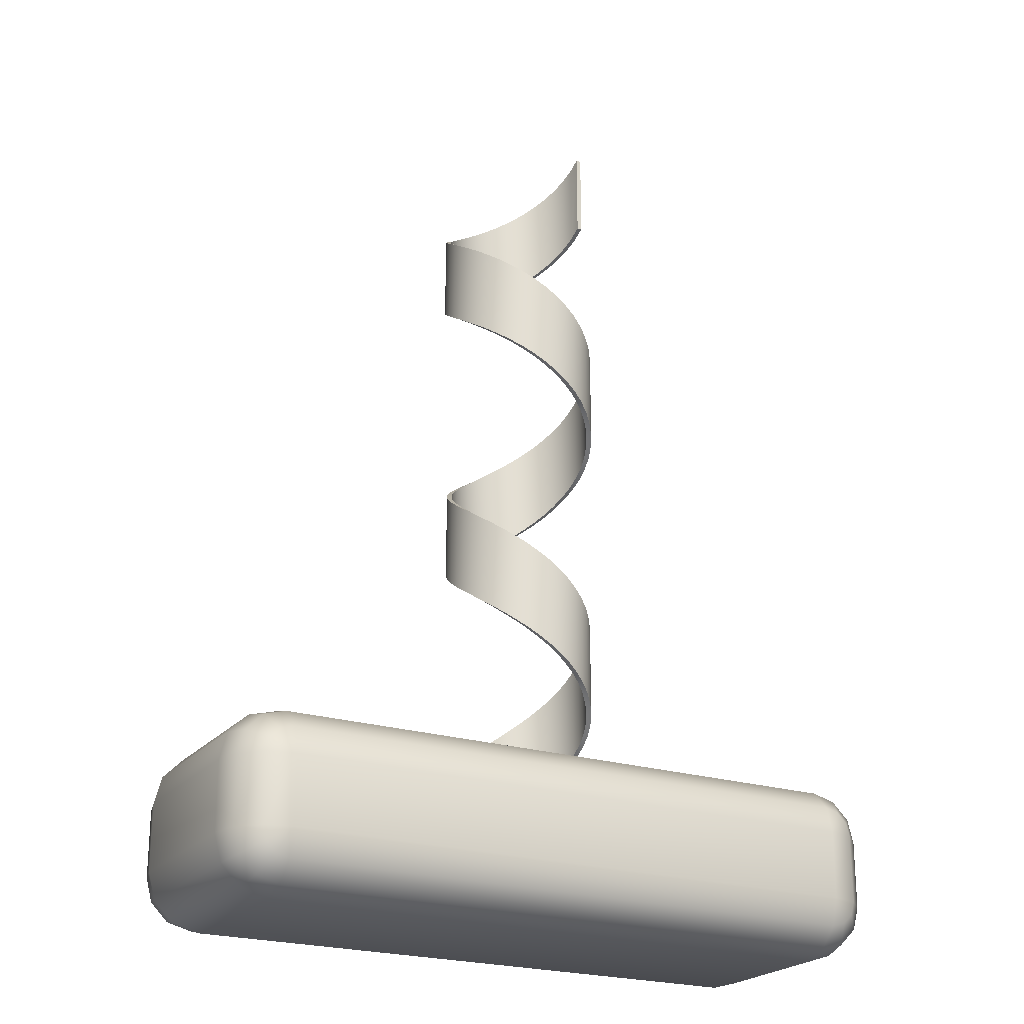
<metadata>
{"format":"obj","ext":"obj","renderer":"f3d","projection":"perspective","resolution":1024,"background":"white","views":[{"elev":-22.8,"azim":-28.6,"up":"+Y"}]}
</metadata>
<code>
v  7.005 -7.748 5.759
v  7.005 -9.591 5.759
v  23.18 -9.591 5.759
v  23.18 -7.748 5.759
v  7.005 -7.01 5.562
v  6.636 -7.109 5.562
v  6.366 -7.379 5.562
v  6.267 -7.748 5.562
v  6.267 -9.591 5.562
v  6.366 -9.96 5.562
v  6.636 -10.23 5.562
v  7.005 -10.33 5.562
v  23.18 -10.33 5.562
v  23.55 -10.23 5.562
v  23.82 -9.96 5.562
v  23.92 -9.591 5.562
v  23.92 -7.748 5.562
v  23.82 -7.379 5.562
v  23.55 -7.109 5.562
v  23.18 -7.01 5.562
v  7.005 -6.47 5.022
v  6.366 -6.641 5.022
v  5.899 -7.109 5.022
v  5.728 -7.748 5.022
v  5.728 -9.591 5.022
v  5.899 -10.23 5.022
v  6.366 -10.7 5.022
v  7.005 -10.87 5.022
v  23.18 -10.87 5.022
v  23.82 -10.7 5.022
v  24.29 -10.23 5.022
v  24.46 -9.591 5.022
v  24.46 -7.748 5.022
v  24.29 -7.109 5.022
v  23.82 -6.641 5.022
v  23.18 -6.47 5.022
v  7.005 -6.272 4.284
v  6.267 -6.47 4.284
v  5.728 -7.01 4.284
v  5.53 -7.748 4.284
v  5.53 -9.591 4.284
v  5.728 -10.33 4.284
v  6.267 -10.87 4.284
v  7.005 -11.07 4.284
v  23.18 -11.07 4.284
v  23.92 -10.87 4.284
v  24.46 -10.33 4.284
v  24.66 -9.591 4.284
v  24.66 -7.748 4.284
v  24.46 -7.01 4.284
v  23.92 -6.47 4.284
v  23.18 -6.272 4.284
v  7.005 -6.272 -0.3902
v  6.267 -6.47 -0.3902
v  5.728 -7.01 -0.3902
v  5.53 -7.748 -0.3902
v  5.53 -9.591 -0.3902
v  5.728 -10.33 -0.3902
v  6.267 -10.87 -0.3902
v  7.005 -11.07 -0.3902
v  23.18 -11.07 -0.3902
v  23.92 -10.87 -0.3902
v  24.46 -10.33 -0.3902
v  24.66 -9.591 -0.3902
v  24.66 -7.748 -0.3902
v  24.46 -7.01 -0.3902
v  23.92 -6.47 -0.3902
v  23.18 -6.272 -0.3902
v  7.005 -6.47 -1.128
v  6.366 -6.641 -1.128
v  5.899 -7.109 -1.128
v  5.728 -7.748 -1.128
v  5.728 -9.591 -1.128
v  5.899 -10.23 -1.128
v  6.366 -10.7 -1.128
v  7.005 -10.87 -1.128
v  23.18 -10.87 -1.128
v  23.82 -10.7 -1.128
v  24.29 -10.23 -1.128
v  24.46 -9.591 -1.128
v  24.46 -7.748 -1.128
v  24.29 -7.109 -1.128
v  23.82 -6.641 -1.128
v  23.18 -6.47 -1.128
v  7.005 -7.01 -1.668
v  6.636 -7.109 -1.668
v  6.366 -7.379 -1.668
v  6.267 -7.748 -1.668
v  6.267 -9.591 -1.668
v  6.366 -9.96 -1.668
v  6.636 -10.23 -1.668
v  7.005 -10.33 -1.668
v  23.18 -10.33 -1.668
v  23.55 -10.23 -1.668
v  23.82 -9.96 -1.668
v  23.92 -9.591 -1.668
v  23.92 -7.748 -1.668
v  23.82 -7.379 -1.668
v  23.55 -7.109 -1.668
v  23.18 -7.01 -1.668
v  7.005 -7.748 -1.865
v  7.005 -9.591 -1.865
v  23.18 -9.591 -1.865
v  23.18 -7.748 -1.865
g ChamferBox002
f 1 2 3 4
f 1 5 6
f 1 6 7
f 1 7 8
f 1 8 9 2
f 2 9 10
f 2 10 11
f 2 11 12
f 2 12 13 3
f 3 13 14
f 3 14 15
f 3 15 16
f 3 16 17 4
f 4 17 18
f 4 18 19
f 4 19 20
f 4 20 5 1
f 5 21 22 6
f 6 22 23 7
f 7 23 24 8
f 8 24 25 9
f 9 25 26 10
f 10 26 27 11
f 11 27 28 12
f 12 28 29 13
f 13 29 30 14
f 14 30 31 15
f 15 31 32 16
f 16 32 33 17
f 17 33 34 18
f 18 34 35 19
f 19 35 36 20
f 20 36 21 5
f 21 37 38 22
f 22 38 39 23
f 23 39 40 24
f 24 40 41 25
f 25 41 42 26
f 26 42 43 27
f 27 43 44 28
f 28 44 45 29
f 29 45 46 30
f 30 46 47 31
f 31 47 48 32
f 32 48 49 33
f 33 49 50 34
f 34 50 51 35
f 35 51 52 36
f 36 52 37 21
f 37 53 54 38
f 38 54 55 39
f 39 55 56 40
f 40 56 57 41
f 41 57 58 42
f 42 58 59 43
f 43 59 60 44
f 44 60 61 45
f 45 61 62 46
f 46 62 63 47
f 47 63 64 48
f 48 64 65 49
f 49 65 66 50
f 50 66 67 51
f 51 67 68 52
f 52 68 53 37
f 53 69 70 54
f 54 70 71 55
f 55 71 72 56
f 56 72 73 57
f 57 73 74 58
f 58 74 75 59
f 59 75 76 60
f 60 76 77 61
f 61 77 78 62
f 62 78 79 63
f 63 79 80 64
f 64 80 81 65
f 65 81 82 66
f 66 82 83 67
f 67 83 84 68
f 68 84 69 53
f 69 85 86 70
f 70 86 87 71
f 71 87 88 72
f 72 88 89 73
f 73 89 90 74
f 74 90 91 75
f 75 91 92 76
f 76 92 93 77
f 77 93 94 78
f 78 94 95 79
f 79 95 96 80
f 80 96 97 81
f 81 97 98 82
f 82 98 99 83
f 83 99 100 84
f 84 100 85 69
f 85 101 86
f 86 101 87
f 87 101 88
f 88 101 102 89
f 89 102 90
f 90 102 91
f 91 102 92
f 92 102 103 93
f 93 103 94
f 94 103 95
f 95 103 96
f 96 103 104 97
f 97 104 98
f 98 104 99
f 99 104 100
f 100 104 101 85
f 104 103 102 101
v  17.48 11.75 1.515
v  17.51 11.97 1.86
v  17.51 14.47 1.86
v  17.48 14.25 1.508
v  17.4 11.54 1.187
v  17.39 14.04 1.179
v  17.26 11.32 0.8755
v  17.26 13.82 0.8688
v  17.09 11.1 0.5895
v  17.08 13.6 0.5834
v  16.86 10.89 0.3358
v  16.86 13.39 0.3305
v  16.6 10.67 0.1205
v  16.6 13.17 0.1161
v  16.32 10.45 -0.051
v  16.31 12.95 -0.0544
v  16 10.24 -0.1747
v  16 12.74 -0.1769
v  15.68 10.02 -0.2475
v  15.67 12.52 -0.2485
v  15.34 9.807 -0.2678
v  15.33 12.31 -0.2676
v  15.01 9.591 -0.2352
v  15 12.09 -0.2338
v  14.69 9.374 -0.1507
v  14.68 11.87 -0.1481
v  14.38 9.158 -0.0166
v  14.37 11.66 -0.0129
v  14.1 8.942 0.1637
v  14.09 11.44 0.1684
v  13.85 8.726 0.3855
v  13.85 11.23 0.3911
v  13.64 8.51 0.6432
v  13.64 11.01 0.6495
v  13.48 8.294 0.9301
v  13.48 10.79 0.9371
v  13.36 8.078 1.239
v  13.36 10.58 1.247
v  13.29 7.862 1.563
v  13.29 10.36 1.57
v  13.28 7.646 1.892
v  13.28 10.15 1.9
v  13.31 7.43 2.22
v  13.31 9.93 2.227
v  13.4 7.214 2.537
v  13.4 9.714 2.544
v  13.54 6.998 2.836
v  13.54 9.498 2.843
v  13.72 6.782 3.11
v  13.72 9.282 3.116
v  13.94 6.566 3.351
v  13.94 9.066 3.356
v  14.19 6.35 3.554
v  14.2 8.85 3.558
v  14.48 6.133 3.714
v  14.49 8.633 3.717
v  14.78 5.918 3.827
v  14.79 8.418 3.829
v  15.1 5.701 3.89
v  15.11 8.201 3.891
v  15.43 5.485 3.902
v  15.44 7.985 3.902
v  15.75 5.269 3.863
v  15.76 7.769 3.861
v  16.06 5.053 3.773
v  16.07 7.553 3.77
v  16.36 4.837 3.636
v  16.36 7.337 3.632
v  16.62 4.621 3.455
v  16.63 7.121 3.45
v  16.86 4.405 3.234
v  16.86 6.905 3.228
v  17.06 4.189 2.979
v  17.06 6.689 2.972
v  17.21 3.973 2.696
v  17.21 6.473 2.689
v  17.32 3.757 2.394
v  17.32 6.257 2.386
v  17.38 3.541 2.078
v  17.38 6.041 2.07
v  17.38 3.325 1.758
v  17.38 5.825 1.75
v  17.34 3.109 1.441
v  17.34 5.609 1.433
v  17.25 2.893 1.135
v  17.25 5.393 1.128
v  17.11 2.676 0.8482
v  17.11 5.176 0.8413
v  16.93 2.461 0.5869
v  16.92 4.96 0.5807
v  16.71 2.244 0.3578
v  16.7 4.744 0.3525
v  16.46 2.028 0.1667
v  16.45 4.528 0.1624
v  16.18 1.812 0.0181
v  16.17 4.312 0.0149
v  15.88 1.596 -0.0844
v  15.87 4.096 -0.0864
v  15.56 1.38 -0.1384
v  15.56 3.88 -0.1391
v  15.25 1.164 -0.1426
v  15.24 3.664 -0.142
v  14.94 0.9481 -0.0971
v  14.93 3.448 -0.0953
v  14.64 0.732 -0.0032
v  14.63 3.232 -0.0001
v  14.36 0.5159 0.1367
v  14.35 3.016 0.1408
v  14.1 0.2999 0.3188
v  14.1 2.8 0.324
v  13.88 0.0838 0.5385
v  13.87 2.584 0.5446
v  13.69 -0.1323 0.7902
v  13.69 2.368 0.7971
v  13.55 -0.3483 1.067
v  13.55 2.152 1.075
v  13.45 -0.5644 1.363
v  13.45 1.936 1.371
v  13.4 -0.7804 1.671
v  13.4 1.72 1.679
v  13.4 -0.9965 1.981
v  13.4 1.504 1.989
v  13.45 -1.213 2.288
v  13.45 1.287 2.296
v  13.55 -1.429 2.582
v  13.55 1.071 2.59
v  13.69 -1.645 2.857
v  13.69 0.8553 2.864
v  13.87 -1.861 3.106
v  13.88 0.6393 3.112
v  14.09 -2.077 3.323
v  14.1 0.4232 3.329
v  14.34 -2.293 3.503
v  14.35 0.2071 3.507
v  14.61 -2.509 3.64
v  14.62 -0.0089 3.643
v  14.91 -2.725 3.733
v  14.91 -0.225 3.735
v  15.21 -2.941 3.778
v  15.22 -0.4411 3.779
v  15.52 -3.157 3.775
v  15.52 -0.6571 3.774
v  15.82 -3.373 3.724
v  15.82 -0.8732 3.721
v  16.1 -3.589 3.626
v  16.11 -1.089 3.622
v  16.37 -3.805 3.484
v  16.38 -1.305 3.479
v  16.62 -4.021 3.301
v  16.62 -1.521 3.296
v  16.83 -4.237 3.083
v  16.83 -1.737 3.077
v  17 -4.454 2.835
v  17.01 -1.954 2.828
v  17.13 -4.67 2.563
v  17.14 -2.17 2.556
v  17.22 -4.886 2.274
v  17.22 -2.386 2.266
v  17.26 -5.102 1.976
v  17.26 -2.602 1.967
v  17.26 -5.318 1.675
v  17.25 -2.818 1.667
v  17.2 -5.534 1.379
v  17.2 -3.034 1.371
v  17.1 -5.75 1.096
v  17.1 -3.25 1.089
v  16.96 -5.966 0.833
v  16.95 -3.466 0.826
v  16.78 -6.182 0.5959
v  16.77 -3.682 0.5897
v  16.56 -6.398 0.3908
v  16.55 -3.898 0.3856
v  16.31 -6.614 0.2228
v  16.31 -4.114 0.2186
v  16.04 -6.83 0.0958
v  16.04 -4.33 0.0929
v  15.76 -7.046 0.013
v  15.75 -4.546 0.0113
v  15.47 -7.262 -0.0237
v  15.46 -4.762 -0.0241
v  15.17 -7.478 -0.0137
v  15.16 -4.978 -0.0127
v  14.88 -7.694 0.0428
v  14.87 -5.194 0.0451
v  14.6 -7.91 0.1442
v  14.59 -5.41 0.1478
v  14.34 -8.127 0.2878
v  14.34 -5.627 0.2925
v  14.11 -8.343 0.4698
v  14.11 -5.843 0.4756
v  13.91 -8.559 0.6857
v  13.91 -6.059 0.6923
v  13.75 -8.775 0.9298
v  13.75 -6.275 0.9372
v  13.63 -8.991 1.196
v  13.63 -6.491 1.204
v  13.55 -9.207 1.478
v  13.55 -6.707 1.486
v  13.52 -9.423 1.768
v  13.52 -6.923 1.776
v  13.53 -9.639 2.059
v  13.53 -7.139 2.067
v  13.59 -9.855 2.343
v  13.59 -7.355 2.352
v  13.69 -10.07 2.615
v  13.7 -7.571 2.623
v  13.85 -10.29 2.879
v  13.85 -7.787 2.879
v  17.65 14.47 1.848
v  17.65 11.97 1.848
v  17.62 11.75 1.488
v  17.62 14.25 1.488
v  17.53 11.54 1.138
v  17.53 14.04 1.138
v  17.39 11.32 0.8071
v  17.39 13.82 0.8071
v  17.2 11.1 0.5027
v  17.2 13.6 0.5027
v  16.96 10.89 0.2328
v  16.96 13.39 0.2328
v  16.68 10.67 0.0038
v  16.68 13.17 0.0038
v  16.37 10.45 -0.1784
v  16.37 12.95 -0.1784
v  16.04 10.24 -0.3096
v  16.04 12.74 -0.3096
v  15.69 10.02 -0.3866
v  15.69 12.52 -0.3866
v  15.33 9.807 -0.4076
v  15.33 12.31 -0.4076
v  14.98 9.591 -0.3722
v  14.98 12.09 -0.3722
v  14.64 9.374 -0.2815
v  14.64 11.87 -0.2815
v  14.31 9.158 -0.1379
v  14.31 11.66 -0.1379
v  14.01 8.942 0.0549
v  14.01 11.44 0.0549
v  13.75 8.726 0.292
v  13.75 11.23 0.292
v  13.53 8.51 0.5672
v  13.53 11.01 0.5672
v  13.35 8.294 0.8737
v  13.35 10.79 0.8737
v  13.22 8.078 1.204
v  13.22 10.58 1.204
v  13.15 7.862 1.549
v  13.15 10.36 1.549
v  13.14 7.646 1.901
v  13.14 10.15 1.901
v  13.18 7.43 2.25
v  13.18 9.93 2.25
v  13.27 7.214 2.588
v  13.27 9.714 2.588
v  13.41 6.998 2.907
v  13.41 9.498 2.907
v  13.61 6.782 3.199
v  13.61 9.282 3.199
v  13.85 6.566 3.456
v  13.85 9.066 3.456
v  14.12 6.35 3.672
v  14.12 8.85 3.672
v  14.42 6.133 3.843
v  14.42 8.633 3.843
v  14.75 5.918 3.963
v  14.75 8.418 3.963
v  15.09 5.701 4.029
v  15.09 8.201 4.029
v  15.44 5.485 4.042
v  15.44 7.985 4.042
v  15.78 5.269 3.999
v  15.78 7.769 3.999
v  16.12 5.053 3.903
v  16.12 7.553 3.903
v  16.43 4.837 3.756
v  16.43 7.337 3.756
v  16.71 4.621 3.561
v  16.71 7.121 3.561
v  16.96 4.405 3.325
v  16.96 6.905 3.325
v  17.17 4.189 3.052
v  17.17 6.689 3.052
v  17.34 3.973 2.75
v  17.34 6.473 2.75
v  17.45 3.757 2.426
v  17.45 6.257 2.426
v  17.52 3.541 2.089
v  17.52 6.041 2.089
v  17.52 3.325 1.746
v  17.52 5.825 1.746
v  17.48 3.109 1.407
v  17.48 5.609 1.407
v  17.38 2.893 1.081
v  17.38 5.393 1.081
v  17.23 2.676 0.7739
v  17.23 5.176 0.7739
v  17.03 2.461 0.4948
v  17.03 4.96 0.4948
v  16.8 2.244 0.2503
v  16.8 4.744 0.2503
v  16.53 2.028 0.0463
v  16.53 4.528 0.0463
v  16.23 1.812 -0.112
v  16.23 4.312 -0.112
v  15.91 1.596 -0.2211
v  15.91 4.096 -0.2211
v  15.57 1.38 -0.2781
v  15.57 3.88 -0.2781
v  15.24 1.164 -0.2819
v  15.24 3.664 -0.2819
v  14.9 0.9481 -0.2325
v  14.9 3.448 -0.2325
v  14.58 0.732 -0.1314
v  14.58 3.232 -0.1314
v  14.28 0.5159 0.0189
v  14.28 3.016 0.0189
v  14.01 0.2999 0.2144
v  14.01 2.8 0.2144
v  13.77 0.0838 0.4501
v  13.77 2.584 0.4501
v  13.57 -0.1323 0.7201
v  13.57 2.368 0.7201
v  13.42 -0.3483 1.017
v  13.42 2.152 1.017
v  13.32 -0.5644 1.335
v  13.32 1.936 1.335
v  13.26 -0.7804 1.664
v  13.26 1.72 1.664
v  13.26 -0.9965 1.996
v  13.26 1.504 1.996
v  13.32 -1.213 2.325
v  13.32 1.287 2.325
v  13.42 -1.429 2.64
v  13.42 1.071 2.64
v  13.57 -1.645 2.934
v  13.57 0.8553 2.934
v  13.77 -1.861 3.201
v  13.77 0.6393 3.201
v  14 -2.077 3.433
v  14 0.4232 3.433
v  14.27 -2.293 3.625
v  14.27 0.2071 3.625
v  14.57 -2.509 3.772
v  14.57 -0.0089 3.772
v  14.88 -2.725 3.87
v  14.88 -0.225 3.87
v  15.2 -2.941 3.918
v  15.2 -0.4411 3.918
v  15.53 -3.157 3.914
v  15.53 -0.6571 3.914
v  15.85 -3.373 3.858
v  15.85 -0.8732 3.858
v  16.16 -3.589 3.752
v  16.16 -1.089 3.752
v  16.45 -3.805 3.6
v  16.45 -1.305 3.6
v  16.71 -4.021 3.403
v  16.71 -1.521 3.403
v  16.94 -4.237 3.169
v  16.94 -1.737 3.169
v  17.12 -4.454 2.902
v  17.12 -1.954 2.902
v  17.27 -4.67 2.61
v  17.27 -2.17 2.61
v  17.36 -4.886 2.3
v  17.36 -2.386 2.3
v  17.4 -5.102 1.979
v  17.4 -2.602 1.979
v  17.39 -5.318 1.656
v  17.39 -2.818 1.656
v  17.34 -5.534 1.339
v  17.34 -3.034 1.339
v  17.23 -5.75 1.035
v  17.23 -3.25 1.035
v  17.07 -5.966 0.753
v  17.07 -3.466 0.753
v  16.88 -6.182 0.4988
v  16.88 -3.682 0.4988
v  16.64 -6.398 0.279
v  16.64 -3.898 0.279
v  16.38 -6.614 0.0991
v  16.38 -4.114 0.0991
v  16.09 -6.83 -0.0367
v  16.09 -4.33 -0.0367
v  15.78 -7.046 -0.125
v  15.78 -4.546 -0.125
v  15.47 -7.262 -0.1637
v  15.47 -4.762 -0.1637
v  15.15 -7.478 -0.1522
v  15.15 -4.978 -0.1522
v  14.84 -7.694 -0.0907
v  14.84 -5.194 -0.0907
v  14.54 -7.91 0.0189
v  14.54 -5.41 0.0189
v  14.26 -8.127 0.1739
v  14.26 -5.627 0.1739
v  14.01 -8.343 0.3702
v  14.01 -5.843 0.3702
v  13.8 -8.559 0.6028
v  13.8 -6.059 0.6028
v  13.63 -8.775 0.8657
v  13.63 -6.275 0.8657
v  13.5 -8.991 1.152
v  13.5 -6.491 1.152
v  13.41 -9.207 1.456
v  13.41 -6.707 1.456
v  13.38 -9.423 1.768
v  13.38 -6.923 1.768
v  13.39 -9.639 2.081
v  13.39 -7.139 2.081
v  13.46 -9.855 2.387
v  13.46 -7.355 2.387
v  13.57 -10.07 2.679
v  13.57 -7.571 2.679
v  13.73 -10.29 2.949
v  13.73 -7.787 2.949
g Helix002
f 105 106 107 108
f 109 105 108 110
f 111 109 110 112
f 113 111 112 114
f 115 113 114 116
f 117 115 116 118
f 119 117 118 120
f 121 119 120 122
f 123 121 122 124
f 125 123 124 126
f 127 125 126 128
f 129 127 128 130
f 131 129 130 132
f 133 131 132 134
f 135 133 134 136
f 137 135 136 138
f 139 137 138 140
f 141 139 140 142
f 143 141 142 144
f 145 143 144 146
f 147 145 146 148
f 149 147 148 150
f 151 149 150 152
f 153 151 152 154
f 155 153 154 156
f 157 155 156 158
f 159 157 158 160
f 161 159 160 162
f 163 161 162 164
f 165 163 164 166
f 167 165 166 168
f 169 167 168 170
f 171 169 170 172
f 173 171 172 174
f 175 173 174 176
f 177 175 176 178
f 179 177 178 180
f 181 179 180 182
f 183 181 182 184
f 185 183 184 186
f 187 185 186 188
f 189 187 188 190
f 191 189 190 192
f 193 191 192 194
f 195 193 194 196
f 197 195 196 198
f 199 197 198 200
f 201 199 200 202
f 203 201 202 204
f 205 203 204 206
f 207 205 206 208
f 209 207 208 210
f 211 209 210 212
f 213 211 212 214
f 215 213 214 216
f 217 215 216 218
f 219 217 218 220
f 221 219 220 222
f 223 221 222 224
f 225 223 224 226
f 227 225 226 228
f 229 227 228 230
f 231 229 230 232
f 233 231 232 234
f 235 233 234 236
f 237 235 236 238
f 239 237 238 240
f 241 239 240 242
f 243 241 242 244
f 245 243 244 246
f 247 245 246 248
f 249 247 248 250
f 251 249 250 252
f 253 251 252 254
f 255 253 254 256
f 257 255 256 258
f 259 257 258 260
f 261 259 260 262
f 263 261 262 264
f 265 263 264 266
f 267 265 266 268
f 269 267 268 270
f 271 269 270 272
f 273 271 272 274
f 275 273 274 276
f 277 275 276 278
f 279 277 278 280
f 281 279 280 282
f 283 281 282 284
f 285 283 284 286
f 287 285 286 288
f 289 287 288 290
f 291 289 290 292
f 293 291 292 294
f 295 293 294 296
f 297 295 296 298
f 299 297 298 300
f 301 299 300 302
f 303 301 302 304
f 305 303 304 306
f 307 305 306 308
f 309 307 308 310
f 311 309 310 312
f 313 314 315 316
f 316 315 317 318
f 318 317 319 320
f 320 319 321 322
f 322 321 323 324
f 324 323 325 326
f 326 325 327 328
f 328 327 329 330
f 330 329 331 332
f 332 331 333 334
f 334 333 335 336
f 336 335 337 338
f 338 337 339 340
f 340 339 341 342
f 342 341 343 344
f 344 343 345 346
f 346 345 347 348
f 348 347 349 350
f 350 349 351 352
f 352 351 353 354
f 354 353 355 356
f 356 355 357 358
f 358 357 359 360
f 360 359 361 362
f 362 361 363 364
f 364 363 365 366
f 366 365 367 368
f 368 367 369 370
f 370 369 371 372
f 372 371 373 374
f 374 373 375 376
f 376 375 377 378
f 378 377 379 380
f 380 379 381 382
f 382 381 383 384
f 384 383 385 386
f 386 385 387 388
f 388 387 389 390
f 390 389 391 392
f 392 391 393 394
f 394 393 395 396
f 396 395 397 398
f 398 397 399 400
f 400 399 401 402
f 402 401 403 404
f 404 403 405 406
f 406 405 407 408
f 408 407 409 410
f 410 409 411 412
f 412 411 413 414
f 414 413 415 416
f 416 415 417 418
f 418 417 419 420
f 420 419 421 422
f 422 421 423 424
f 424 423 425 426
f 426 425 427 428
f 428 427 429 430
f 430 429 431 432
f 432 431 433 434
f 434 433 435 436
f 436 435 437 438
f 438 437 439 440
f 440 439 441 442
f 442 441 443 444
f 444 443 445 446
f 446 445 447 448
f 448 447 449 450
f 450 449 451 452
f 452 451 453 454
f 454 453 455 456
f 456 455 457 458
f 458 457 459 460
f 460 459 461 462
f 462 461 463 464
f 464 463 465 466
f 466 465 467 468
f 468 467 469 470
f 470 469 471 472
f 472 471 473 474
f 474 473 475 476
f 476 475 477 478
f 478 477 479 480
f 480 479 481 482
f 482 481 483 484
f 484 483 485 486
f 486 485 487 488
f 488 487 489 490
f 490 489 491 492
f 492 491 493 494
f 494 493 495 496
f 496 495 497 498
f 498 497 499 500
f 500 499 501 502
f 502 501 503 504
f 504 503 505 506
f 506 505 507 508
f 508 507 509 510
f 510 509 511 512
f 512 511 513 514
f 514 513 515 516
f 516 515 517 518
f 518 517 519 520
f 106 105 315 314
f 107 106 314 313
f 108 107 313 316
f 105 109 317 315
f 110 108 316 318
f 109 111 319 317
f 112 110 318 320
f 111 113 321 319
f 114 112 320 322
f 113 115 323 321
f 116 114 322 324
f 115 117 325 323
f 118 116 324 326
f 117 119 327 325
f 120 118 326 328
f 119 121 329 327
f 122 120 328 330
f 121 123 331 329
f 124 122 330 332
f 123 125 333 331
f 126 124 332 334
f 125 127 335 333
f 128 126 334 336
f 127 129 337 335
f 130 128 336 338
f 129 131 339 337
f 132 130 338 340
f 131 133 341 339
f 134 132 340 342
f 133 135 343 341
f 136 134 342 344
f 135 137 345 343
f 138 136 344 346
f 137 139 347 345
f 140 138 346 348
f 139 141 349 347
f 142 140 348 350
f 141 143 351 349
f 144 142 350 352
f 143 145 353 351
f 146 144 352 354
f 145 147 355 353
f 148 146 354 356
f 147 149 357 355
f 150 148 356 358
f 149 151 359 357
f 152 150 358 360
f 151 153 361 359
f 154 152 360 362
f 153 155 363 361
f 156 154 362 364
f 155 157 365 363
f 158 156 364 366
f 157 159 367 365
f 160 158 366 368
f 159 161 369 367
f 162 160 368 370
f 161 163 371 369
f 164 162 370 372
f 163 165 373 371
f 166 164 372 374
f 165 167 375 373
f 168 166 374 376
f 167 169 377 375
f 170 168 376 378
f 169 171 379 377
f 172 170 378 380
f 171 173 381 379
f 174 172 380 382
f 173 175 383 381
f 176 174 382 384
f 175 177 385 383
f 178 176 384 386
f 177 179 387 385
f 180 178 386 388
f 179 181 389 387
f 182 180 388 390
f 181 183 391 389
f 184 182 390 392
f 183 185 393 391
f 186 184 392 394
f 185 187 395 393
f 188 186 394 396
f 187 189 397 395
f 190 188 396 398
f 189 191 399 397
f 192 190 398 400
f 191 193 401 399
f 194 192 400 402
f 193 195 403 401
f 196 194 402 404
f 195 197 405 403
f 198 196 404 406
f 197 199 407 405
f 200 198 406 408
f 199 201 409 407
f 202 200 408 410
f 201 203 411 409
f 204 202 410 412
f 203 205 413 411
f 206 204 412 414
f 205 207 415 413
f 208 206 414 416
f 207 209 417 415
f 210 208 416 418
f 209 211 419 417
f 212 210 418 420
f 211 213 421 419
f 214 212 420 422
f 213 215 423 421
f 216 214 422 424
f 215 217 425 423
f 218 216 424 426
f 217 219 427 425
f 220 218 426 428
f 219 221 429 427
f 222 220 428 430
f 221 223 431 429
f 224 222 430 432
f 223 225 433 431
f 226 224 432 434
f 225 227 435 433
f 228 226 434 436
f 227 229 437 435
f 230 228 436 438
f 229 231 439 437
f 232 230 438 440
f 231 233 441 439
f 234 232 440 442
f 233 235 443 441
f 236 234 442 444
f 235 237 445 443
f 238 236 444 446
f 237 239 447 445
f 240 238 446 448
f 239 241 449 447
f 242 240 448 450
f 241 243 451 449
f 244 242 450 452
f 243 245 453 451
f 246 244 452 454
f 245 247 455 453
f 248 246 454 456
f 247 249 457 455
f 250 248 456 458
f 249 251 459 457
f 252 250 458 460
f 251 253 461 459
f 254 252 460 462
f 253 255 463 461
f 256 254 462 464
f 255 257 465 463
f 258 256 464 466
f 257 259 467 465
f 260 258 466 468
f 259 261 469 467
f 262 260 468 470
f 261 263 471 469
f 264 262 470 472
f 263 265 473 471
f 266 264 472 474
f 265 267 475 473
f 268 266 474 476
f 267 269 477 475
f 270 268 476 478
f 269 271 479 477
f 272 270 478 480
f 271 273 481 479
f 274 272 480 482
f 273 275 483 481
f 276 274 482 484
f 275 277 485 483
f 278 276 484 486
f 277 279 487 485
f 280 278 486 488
f 279 281 489 487
f 282 280 488 490
f 281 283 491 489
f 284 282 490 492
f 283 285 493 491
f 286 284 492 494
f 285 287 495 493
f 288 286 494 496
f 287 289 497 495
f 290 288 496 498
f 289 291 499 497
f 292 290 498 500
f 291 293 501 499
f 294 292 500 502
f 293 295 503 501
f 296 294 502 504
f 295 297 505 503
f 298 296 504 506
f 297 299 507 505
f 300 298 506 508
f 299 301 509 507
f 302 300 508 510
f 301 303 511 509
f 304 302 510 512
f 303 305 513 511
f 306 304 512 514
f 305 307 515 513
f 308 306 514 516
f 307 309 517 515
f 310 308 516 518
f 309 311 519 517
f 312 310 518 520
f 311 312 520 519

</code>
